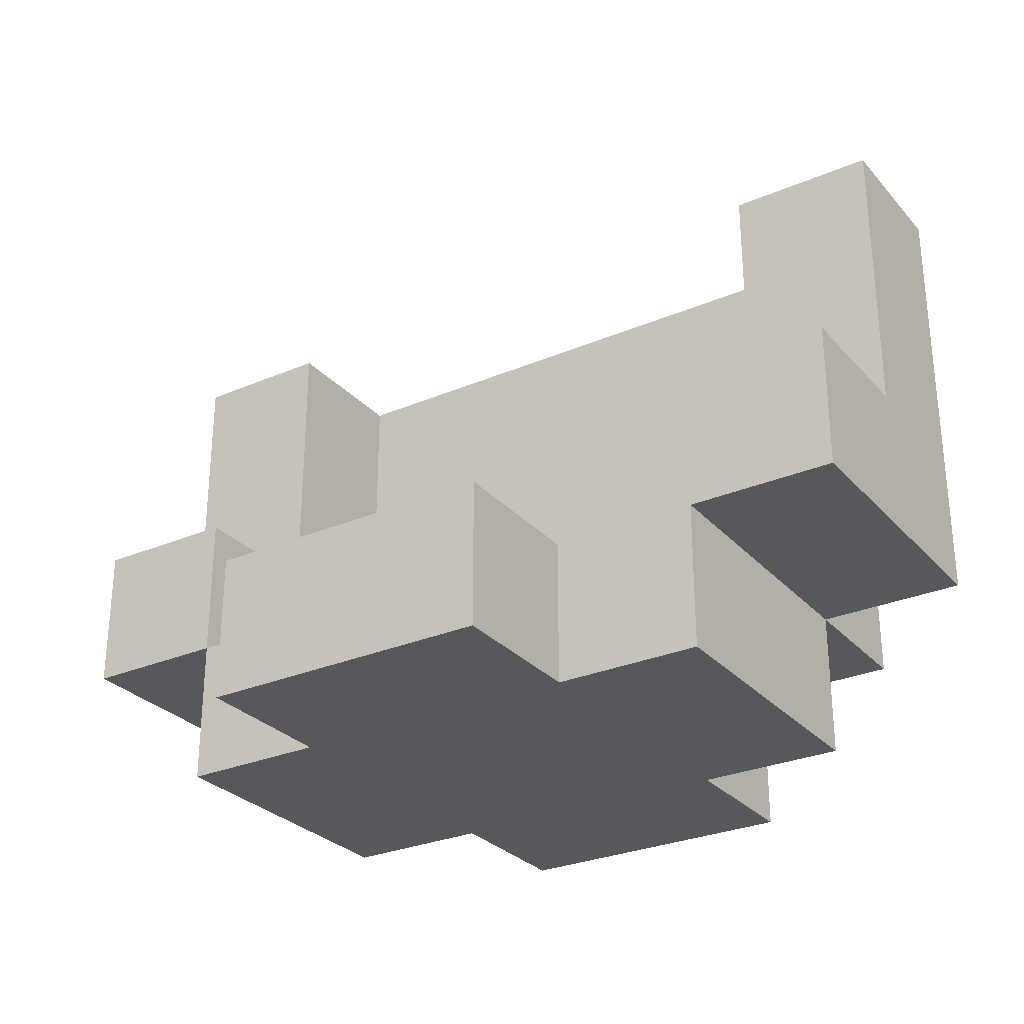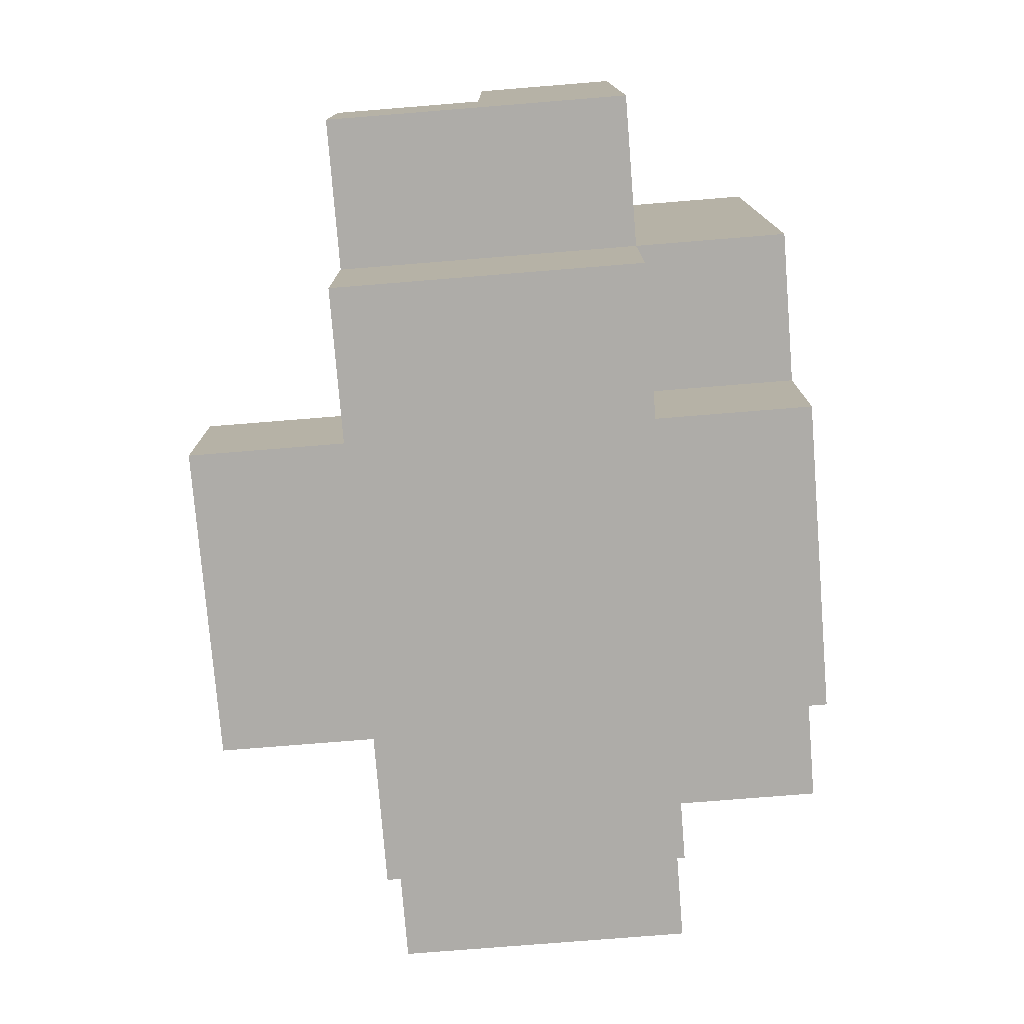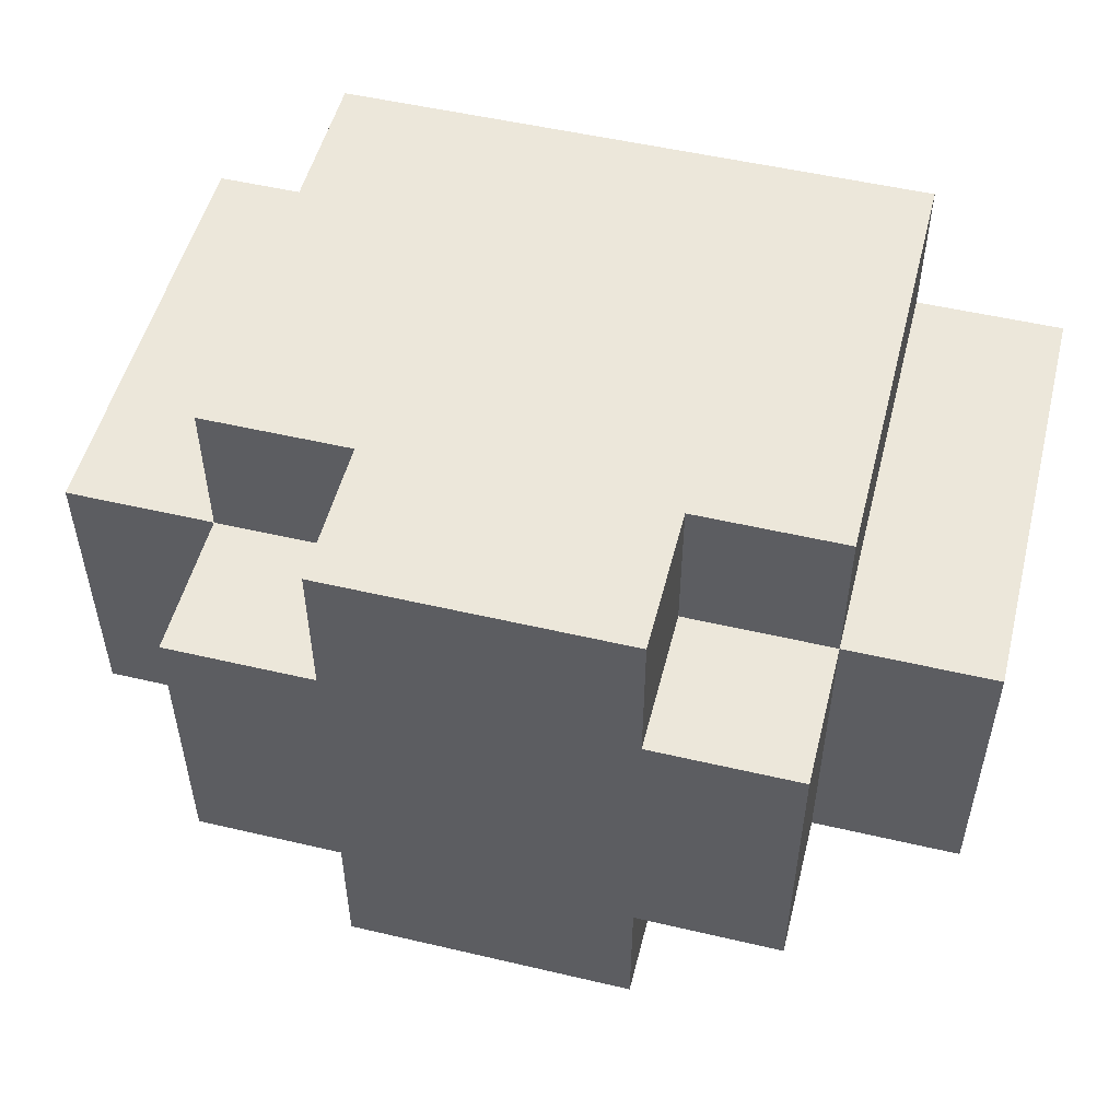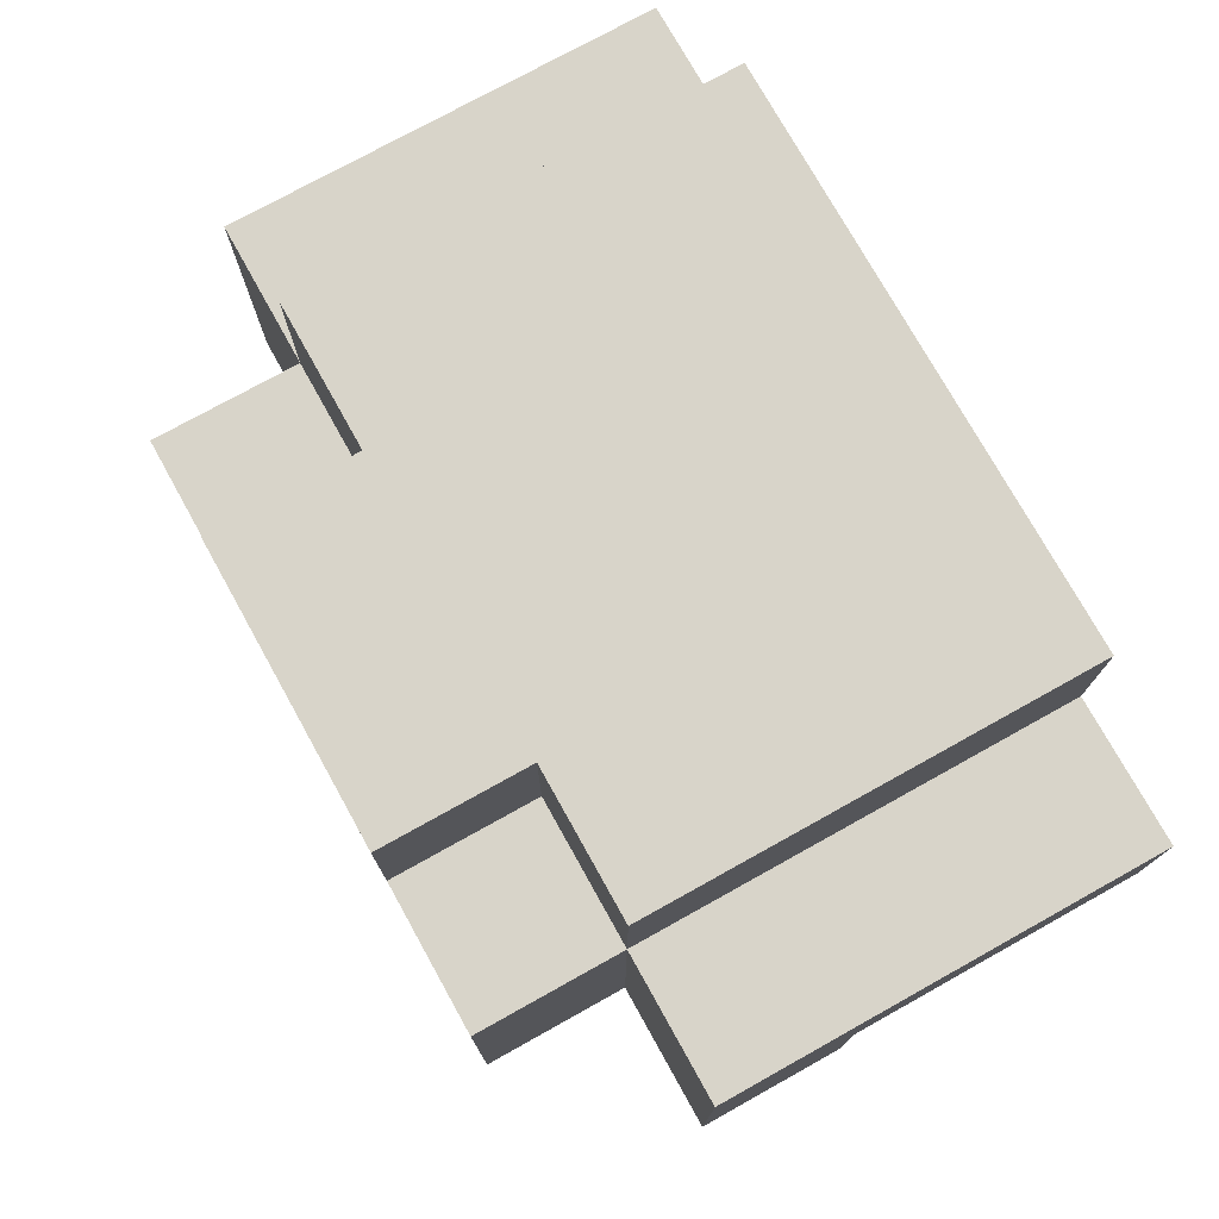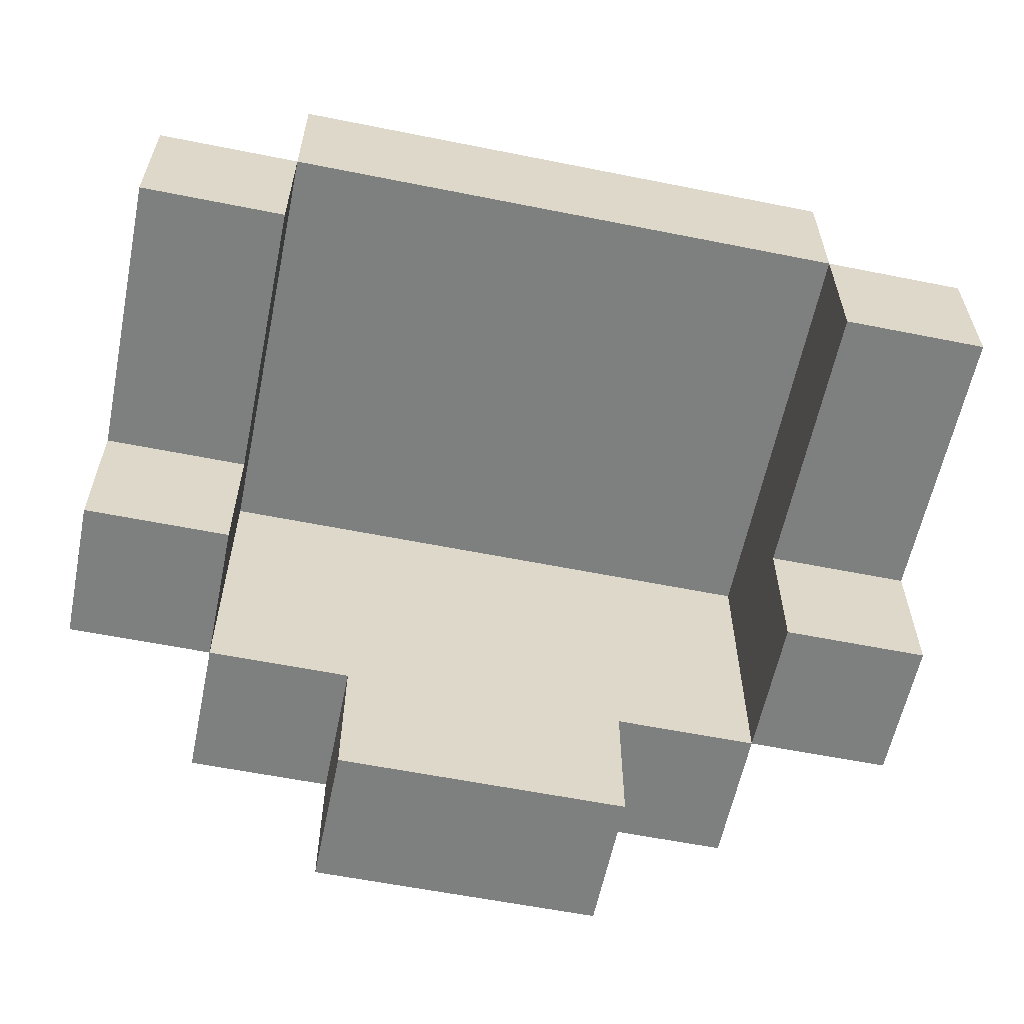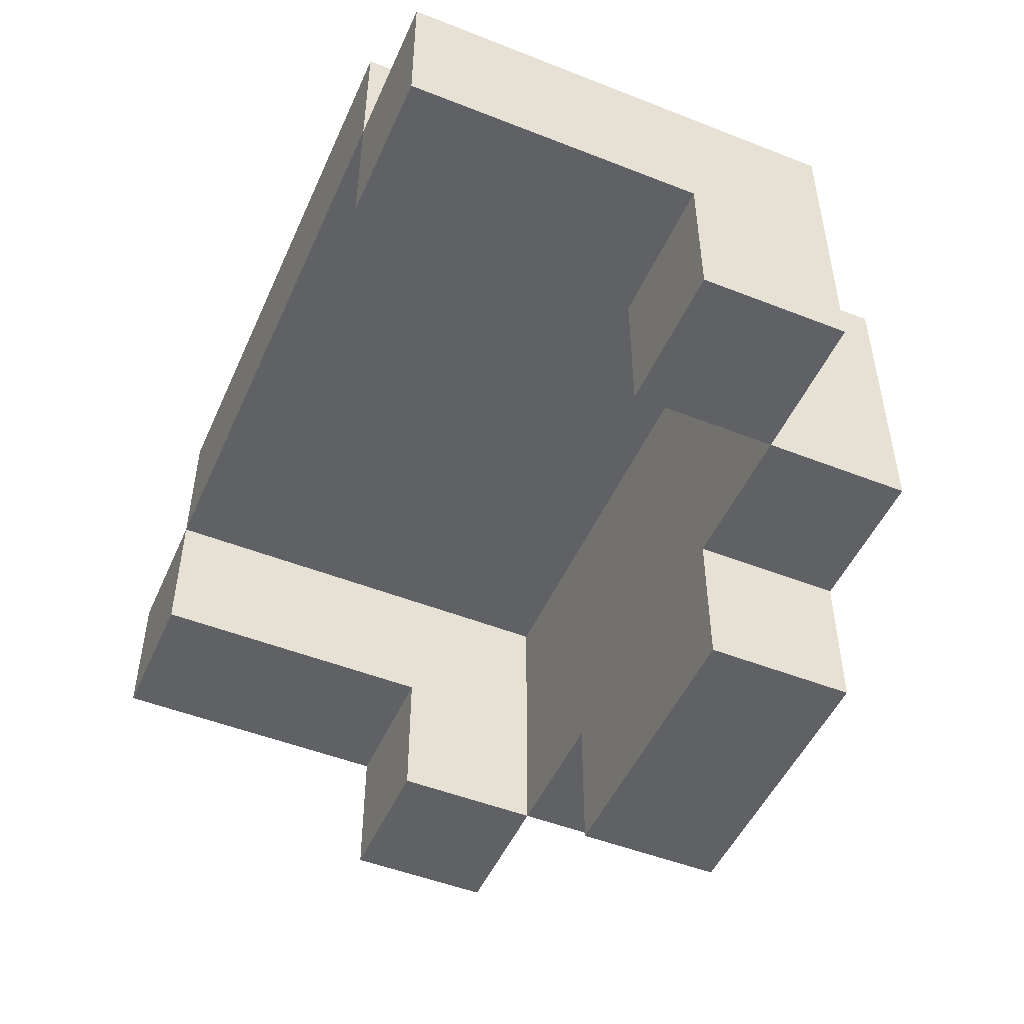
<metadata>
{"format":"obj","ext":"obj","renderer":"f3d","projection":"perspective","resolution":1024,"background":"white","views":[{"elev":-28.7,"azim":32.7,"up":"+Z"},{"elev":-76.9,"azim":94.6,"up":"+Z"},{"elev":52.1,"azim":-165.8,"up":"+Y"},{"elev":75.5,"azim":-119.1,"up":"+Y"},{"elev":-59.6,"azim":-11.6,"up":"+Y"},{"elev":-49.6,"azim":66.5,"up":"+Y"}]}
</metadata>
<code>
g Person_ShortHair
v -3 3 -0
v -3 3 -1
v -3 4 2
v -3 4 -0
v -3 5 2
v -3 5 -1
v -2 3 -1
v -2 3 -2
v -2 5 2
v -2 5 -1
v -2 5 -2
v -2 6 2
v -2 6 -1
v -1 2 -1
v -1 2 -2
v -1 3 -1
v -1 3 -2
v -1 5 -1
v -1 5 -2
v -1 6 -1
v -1 6 -2
v 2 3 -0
v 2 3 -1
v 2 4 2
v 2 4 -0
v 2 5 2
v 2 5 -1
v -2 3 -0
v -2 3 -1
v -2 4 2
v -2 4 -0
v -2 5 2
v -2 5 -1
v 1 2 -1
v 1 2 -2
v 1 3 -1
v 1 3 -2
v 1 5 -1
v 1 5 -2
v 1 6 -1
v 1 6 -2
v 2 3 -1
v 2 3 -2
v 2 5 2
v 2 5 -1
v 2 5 -2
v 2 6 2
v 2 6 -1
v 3 3 -0
v 3 3 -1
v 3 4 2
v 3 4 -0
v 3 5 2
v 3 5 -1
v -3 4 2
v -3 5 2
v -2 4 2
v -2 5 2
v -2 6 2
v 2 4 2
v 2 5 2
v 2 6 2
v 3 4 2
v 3 5 2
v -3 3 -0
v -3 4 -0
v -2 3 -0
v -2 4 -0
v 2 3 -0
v 2 4 -0
v 3 3 -0
v 3 4 -0
v -2 3 -1
v -2 5 -1
v -1 2 -1
v -1 3 -1
v 1 2 -1
v 1 3 -1
v 2 3 -1
v 2 5 -1
v -3 3 -1
v -3 5 -1
v -2 3 -1
v -2 5 -1
v -2 6 -1
v -1 5 -1
v -1 6 -1
v 1 5 -1
v 1 6 -1
v 2 3 -1
v 2 5 -1
v 2 6 -1
v 3 3 -1
v 3 5 -1
v -2 3 -2
v -2 5 -2
v -1 2 -2
v -1 3 -2
v -1 5 -2
v -1 6 -2
v 1 2 -2
v 1 3 -2
v 1 5 -2
v 1 6 -2
v 2 3 -2
v 2 5 -2
v -1 2 -1
v 1 2 -1
v -1 2 -2
v 1 2 -2
v -3 3 -0
v -2 3 -0
v 2 3 -0
v 3 3 -0
v -3 3 -1
v -2 3 -1
v -1 3 -1
v 1 3 -1
v 2 3 -1
v 3 3 -1
v -2 3 -2
v -1 3 -2
v 1 3 -2
v 2 3 -2
v -3 4 2
v -2 4 2
v 2 4 2
v 3 4 2
v -3 4 -0
v -2 4 -0
v 2 4 -0
v 3 4 -0
v -2 5 2
v 2 5 2
v -2 5 -1
v 2 5 -1
v -3 5 2
v -2 5 2
v 2 5 2
v 3 5 2
v -3 5 -1
v -2 5 -1
v -1 5 -1
v 1 5 -1
v 2 5 -1
v 3 5 -1
v -2 5 -2
v -1 5 -2
v 1 5 -2
v 2 5 -2
v -2 6 2
v 2 6 2
v -2 6 -1
v -1 6 -1
v 1 6 -1
v 2 6 -1
v -1 6 -2
v 1 6 -2
f 4 2 1
f 5 4 3
f 6 2 4
f 6 4 5
f 10 8 7
f 11 8 10
f 12 10 9
f 13 10 12
f 16 15 14
f 17 15 16
f 20 19 18
f 21 19 20
f 25 23 22
f 26 25 24
f 27 23 25
f 27 25 26
f 28 29 31
f 30 31 32
f 31 29 33
f 32 31 33
f 34 35 36
f 36 35 37
f 38 39 40
f 40 39 41
f 42 43 45
f 45 43 46
f 44 45 47
f 47 45 48
f 49 50 52
f 51 52 53
f 52 50 54
f 53 52 54
f 57 56 55
f 58 56 57
f 61 59 58
f 62 59 61
f 63 61 60
f 64 61 63
f 67 66 65
f 68 66 67
f 71 70 69
f 72 70 71
f 76 74 73
f 77 76 75
f 78 74 76
f 78 76 77
f 79 74 78
f 80 74 79
f 81 82 83
f 83 82 84
f 84 85 86
f 86 85 87
f 88 89 91
f 91 89 92
f 90 91 93
f 93 91 94
f 95 96 98
f 98 96 99
f 97 98 101
f 99 100 101
f 98 99 101
f 101 100 102
f 102 100 103
f 103 100 104
f 102 103 105
f 105 103 106
f 109 108 107
f 110 108 109
f 115 112 111
f 116 112 115
f 119 114 113
f 120 114 119
f 121 117 116
f 122 117 121
f 123 119 118
f 124 119 123
f 129 126 125
f 130 126 129
f 131 128 127
f 132 128 131
f 135 134 133
f 136 134 135
f 137 138 141
f 141 138 142
f 139 140 145
f 145 140 146
f 142 143 147
f 147 143 148
f 144 145 149
f 149 145 150
f 151 152 153
f 153 152 154
f 154 152 155
f 155 152 156
f 154 155 157
f 157 155 158

</code>
